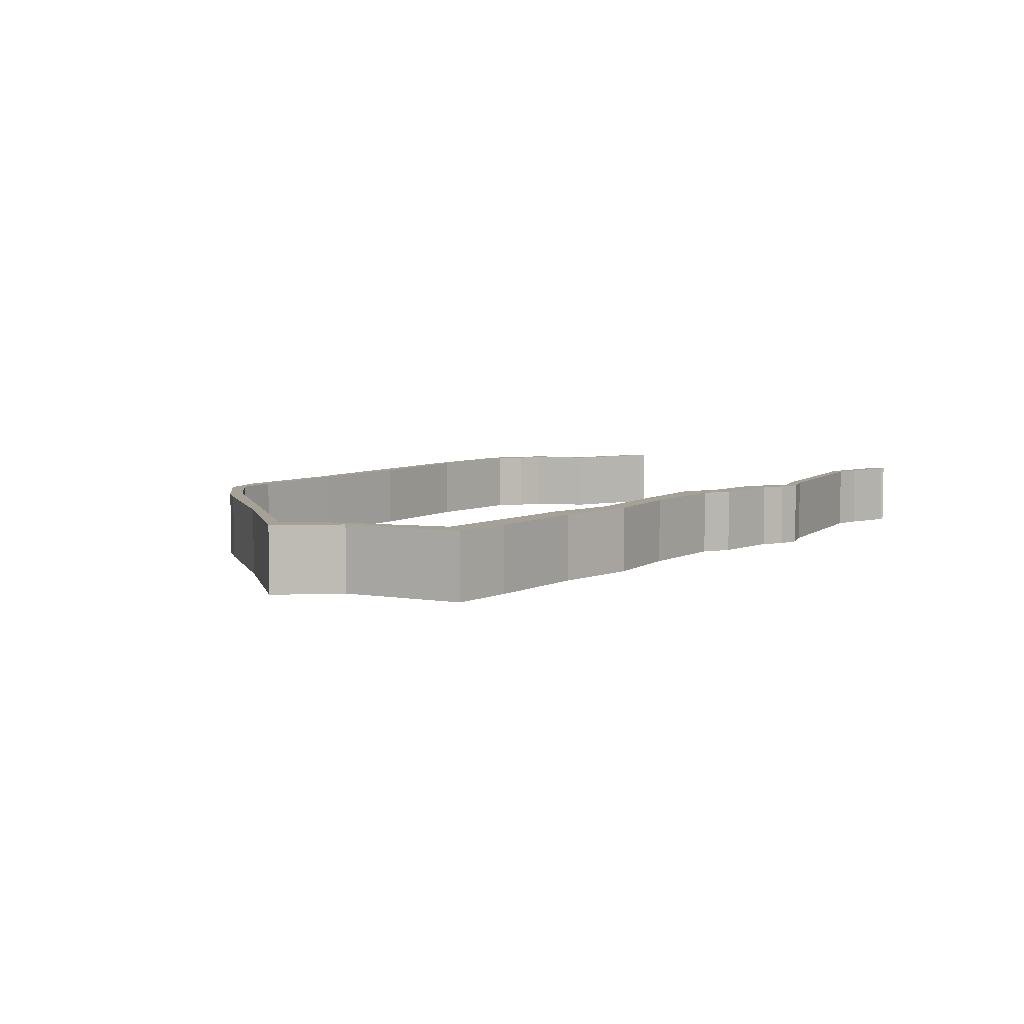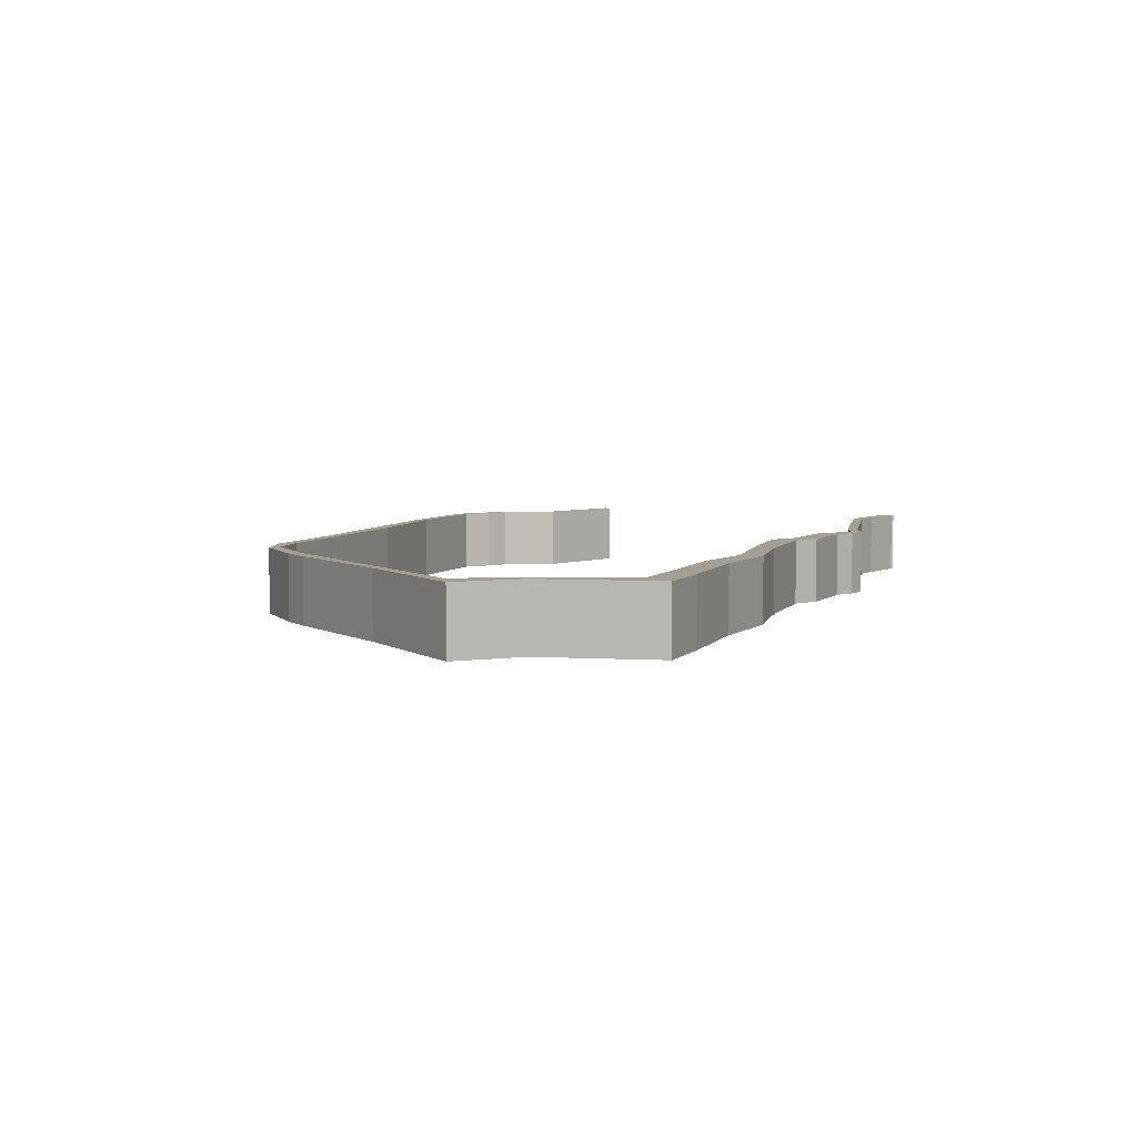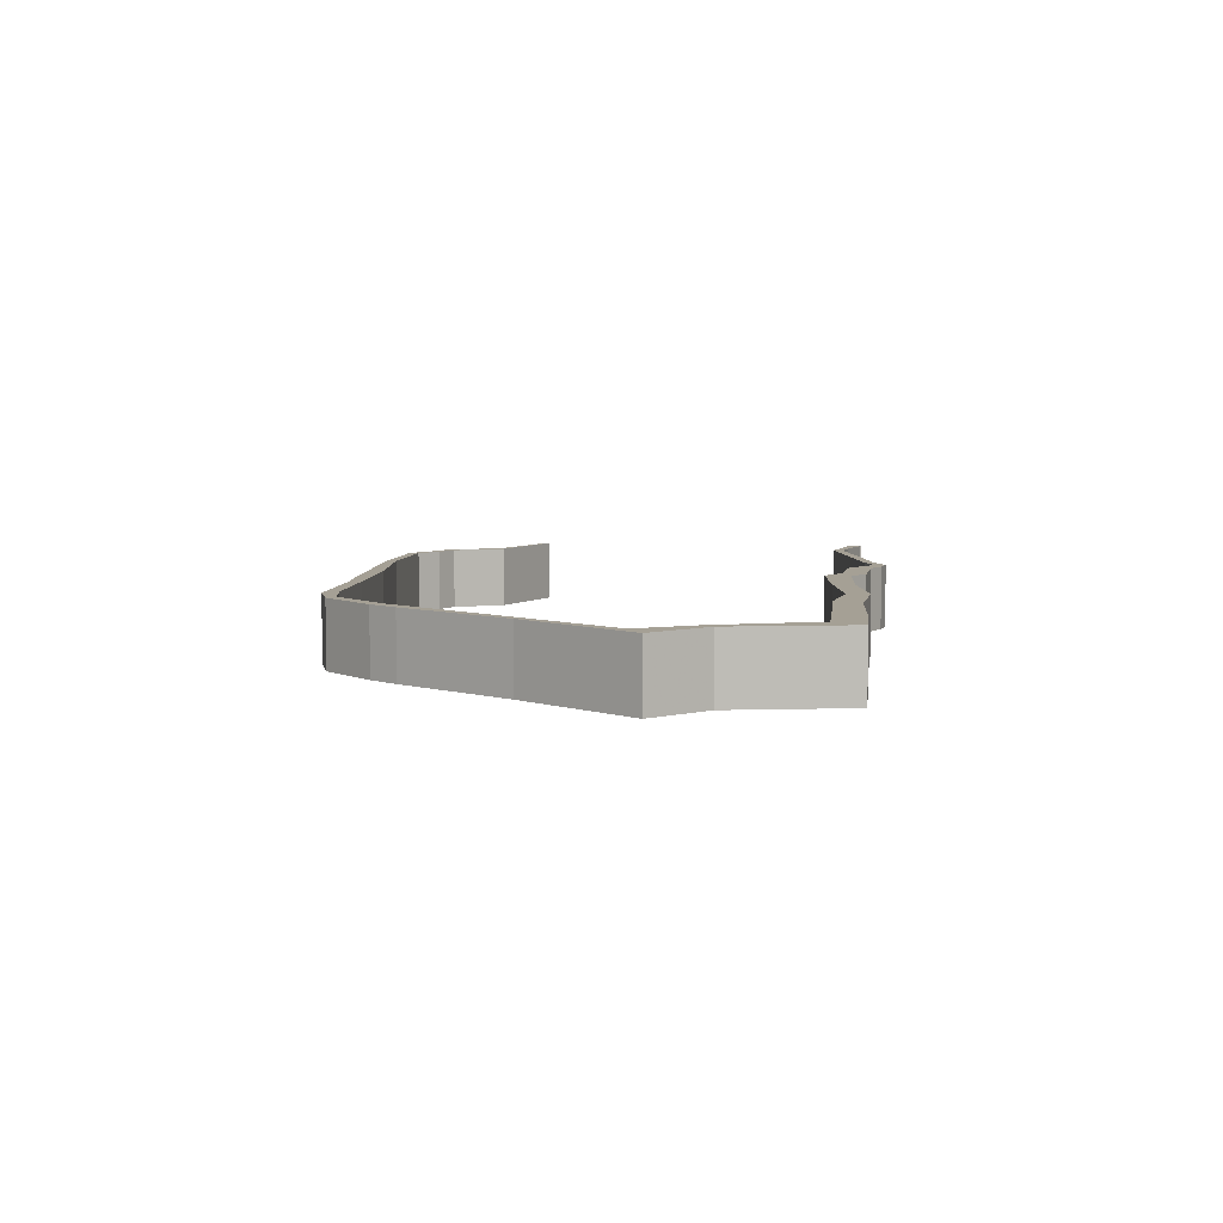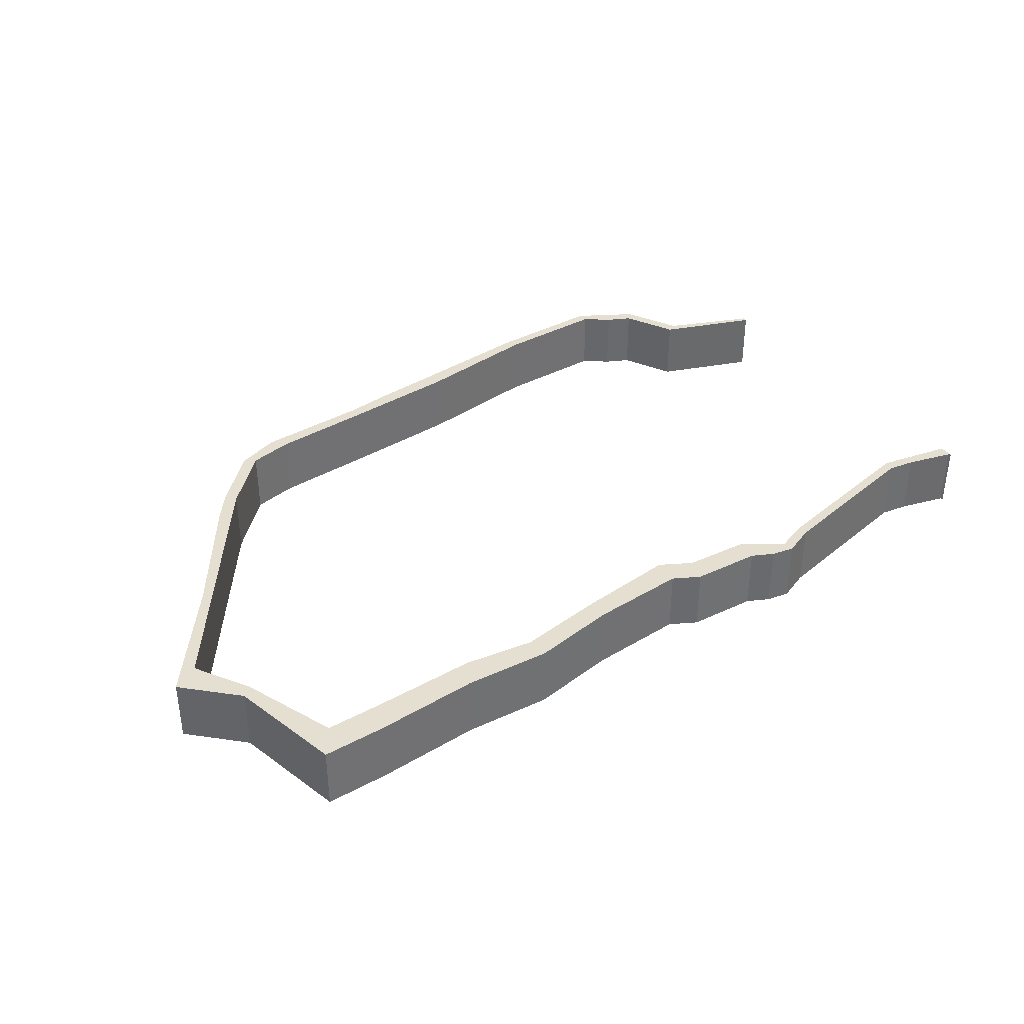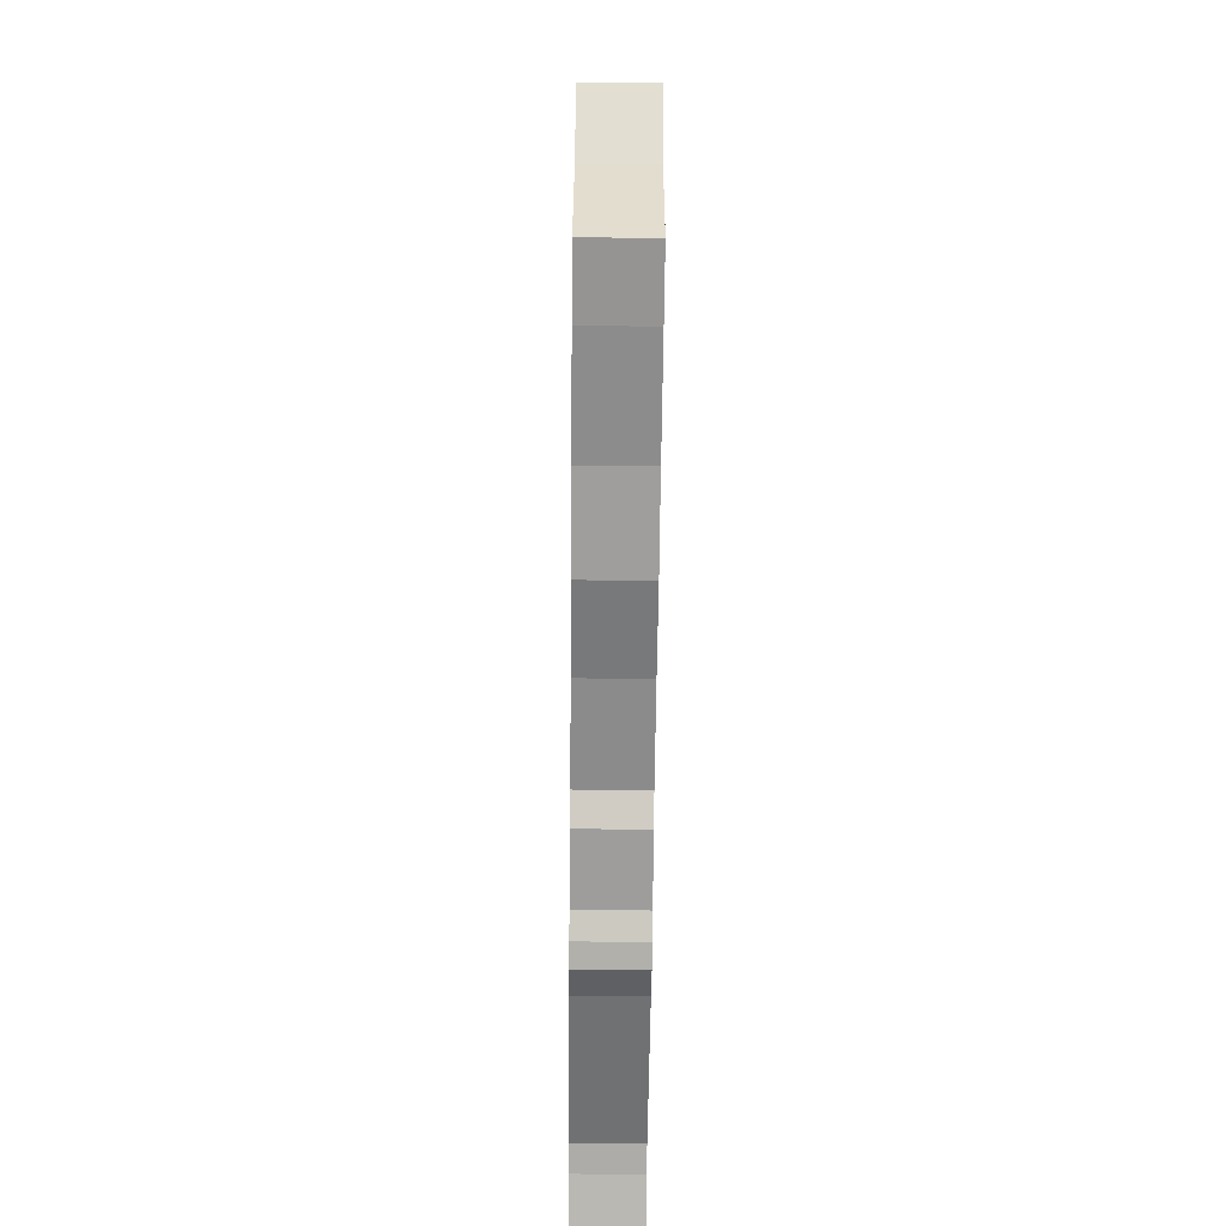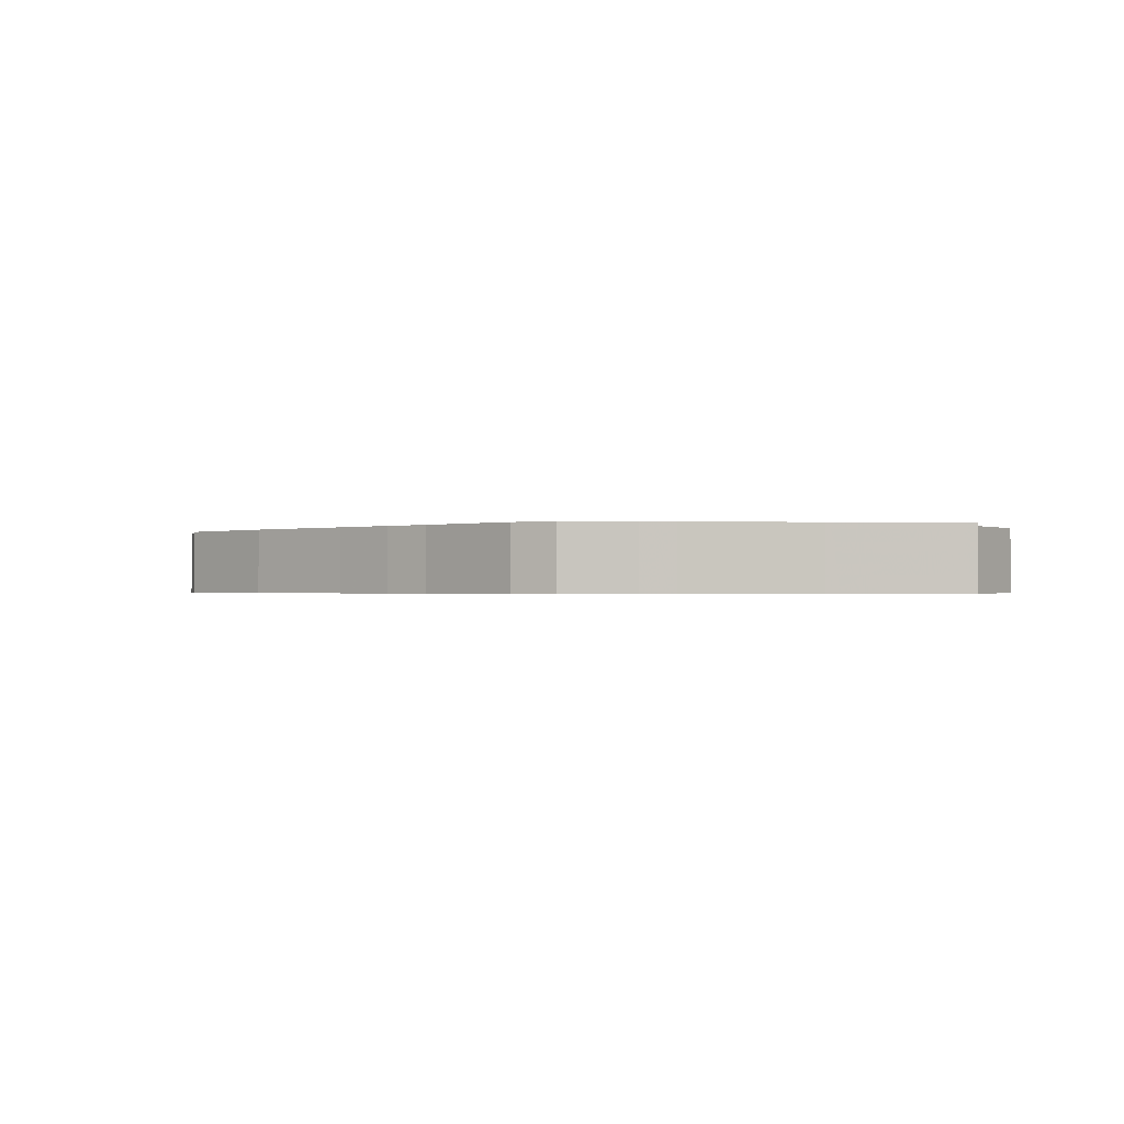
<metadata>
{"format":"obj","ext":"obj","renderer":"f3d","projection":"perspective","resolution":1024,"background":"white","views":[{"elev":6.2,"azim":128.5,"up":"+Y"},{"elev":5.4,"azim":112.1,"up":"+Y"},{"elev":5.9,"azim":97.1,"up":"+Y"},{"elev":37.4,"azim":145.4,"up":"+Y"},{"elev":-67.1,"azim":89.4,"up":"+Z"},{"elev":-0.7,"azim":46.2,"up":"+Y"}]}
</metadata>
<code>
v -8.824 0.1504 -4.055
v -8.833 0.1504 -4.065
v -8.833 0.1504 -3.989
v -8.579 0.1504 -3.987
v -8.452 0.1504 -3.909
v -8.439 0.1504 -3.963
v -8.833 0.1504 -2.173
v -8.833 0.1504 -2.149
v -8.384 0.1504 -1.956
v -8.334 0.1504 -1.979
v -8.232 0.1504 -1.662
v -8.197 0.1504 -1.708
v -8.099 0.1504 -1.595
v -8.074 0.1504 -1.647
v -7.954 0.1504 -1.497
v -7.95 0.1504 -1.55
v -7.897 0.1504 -4.024
v -7.597 0.1504 -4.14
v -7.588 0.1504 -4.089
v -7.435 0.1504 -4.205
v -7.427 0.1504 -4.149
v -7.376 0.1504 -1.55
v -7.347 0.1504 -1.497
v -7.319 0.1504 -4.182
v -7.222 0.1504 -4.011
v -7.205 0.1504 -4.127
v -6.889 0.1504 -3.985
v -6.851 0.1504 -4.106
v -6.728 0.1504 -3.895
v -6.715 0.1504 -4.032
v -6.715 0.1504 -1.632
v -6.708 0.1504 -1.55
v -6.364 0.1504 -1.577
v -6.221 0.1504 -3.95
v -6.217 0.1504 -4.059
v -6.115 0.1504 -1.666
v -6.108 0.1504 -1.605
v -5.777 0.1504 -4.132
v -5.765 0.1504 -4.018
v -5.581 0.1504 -1.691
v -5.517 0.1504 -1.623
v -5.403 0.1504 -3.963
v -5.349 0.1504 -1.737
v -5.33 0.1504 -4.101
v -5.291 0.1504 -1.7
v -5.072 0.1504 -2.014
v -5.025 0.1504 -1.966
v -4.915 0.1504 -2.109
v -4.858 0.1504 -3.974
v -4.786 0.1504 -4.127
v -4.567 0.1504 -3.974
v -4.517 0.1504 -2.689
v -4.46 0.1504 -4.127
v -4.383 0.1504 -3.481
v -4.328 0.1504 -3.526
v -4.214 0.1504 -3.193
v -4.071 0.1504 -3.268
v -8.833 -0.1827 -3.989
v -8.833 -0.1827 -4.065
v -8.824 -0.1827 -4.055
v -8.579 -0.1827 -3.987
v -8.452 -0.1827 -3.909
v -8.439 -0.1827 -3.963
v -8.384 -0.1827 -1.956
v -8.833 -0.1827 -2.149
v -8.833 -0.1827 -2.173
v -8.334 -0.1827 -1.979
v -8.232 -0.1827 -1.662
v -8.197 -0.1827 -1.708
v -8.099 -0.1827 -1.595
v -8.074 -0.1827 -1.647
v -7.954 -0.1827 -1.497
v -7.95 -0.1827 -1.55
v -7.897 -0.1827 -4.024
v -7.597 -0.1827 -4.14
v -7.588 -0.1827 -4.089
v -7.435 -0.1827 -4.205
v -7.427 -0.1827 -4.149
v -7.376 -0.1827 -1.55
v -7.347 -0.1827 -1.497
v -7.319 -0.1827 -4.182
v -7.222 -0.1827 -4.011
v -7.205 -0.1827 -4.127
v -6.889 -0.1827 -3.985
v -6.851 -0.1827 -4.106
v -6.728 -0.1827 -3.895
v -6.715 -0.1827 -1.632
v -6.715 -0.1827 -4.032
v -6.708 -0.1827 -1.55
v -6.364 -0.1827 -1.577
v -6.221 -0.1827 -3.95
v -6.217 -0.1827 -4.059
v -6.115 -0.1827 -1.666
v -6.108 -0.1827 -1.605
v -5.777 -0.1827 -4.132
v -5.765 -0.1827 -4.018
v -5.581 -0.1827 -1.691
v -5.517 -0.1827 -1.623
v -5.403 -0.1827 -3.963
v -5.349 -0.1827 -1.737
v -5.33 -0.1827 -4.101
v -5.291 -0.1827 -1.7
v -5.072 -0.1827 -2.014
v -5.025 -0.1827 -1.966
v -4.915 -0.1827 -2.109
v -4.858 -0.1827 -3.974
v -4.786 -0.1827 -4.127
v -4.567 -0.1827 -3.974
v -4.517 -0.1827 -2.689
v -4.46 -0.1827 -4.127
v -4.383 -0.1827 -3.481
v -4.328 -0.1827 -3.526
v -4.214 -0.1827 -3.193
v -4.071 -0.1827 -3.268
v -5.517 -0.1827 -1.623
v -5.291 -0.1827 -1.7
v -5.291 0.1504 -1.7
v -5.517 0.1504 -1.623
v -6.708 -0.1827 -1.55
v -6.364 -0.1827 -1.577
v -6.364 0.1504 -1.577
v -6.708 0.1504 -1.55
v -8.384 -0.1827 -1.956
v -8.232 -0.1827 -1.662
v -8.232 0.1504 -1.662
v -8.384 0.1504 -1.956
v -8.833 -0.1827 -2.149
v -8.384 -0.1827 -1.956
v -8.384 0.1504 -1.956
v -8.833 0.1504 -2.149
v -8.833 -0.1827 -2.173
v -8.833 -0.1827 -2.149
v -8.833 0.1504 -2.149
v -8.833 0.1504 -2.173
v -8.334 -0.1827 -1.979
v -8.833 -0.1827 -2.173
v -8.833 0.1504 -2.173
v -8.334 0.1504 -1.979
v -8.197 -0.1827 -1.708
v -8.334 -0.1827 -1.979
v -8.334 0.1504 -1.979
v -8.197 0.1504 -1.708
v -4.858 -0.1827 -3.974
v -4.567 -0.1827 -3.974
v -4.567 0.1504 -3.974
v -4.858 0.1504 -3.974
v -6.221 -0.1827 -3.95
v -5.765 -0.1827 -4.018
v -5.765 0.1504 -4.018
v -6.221 0.1504 -3.95
v -6.728 -0.1827 -3.895
v -6.221 -0.1827 -3.95
v -6.221 0.1504 -3.95
v -6.728 0.1504 -3.895
v -6.889 -0.1827 -3.985
v -6.728 -0.1827 -3.895
v -6.728 0.1504 -3.895
v -6.889 0.1504 -3.985
v -7.222 -0.1827 -4.011
v -6.889 -0.1827 -3.985
v -6.889 0.1504 -3.985
v -7.222 0.1504 -4.011
v -7.427 -0.1827 -4.149
v -7.222 -0.1827 -4.011
v -7.222 0.1504 -4.011
v -7.427 0.1504 -4.149
v -8.452 -0.1827 -3.909
v -7.897 -0.1827 -4.024
v -7.897 0.1504 -4.024
v -8.452 0.1504 -3.909
v -8.833 -0.1827 -3.989
v -8.452 -0.1827 -3.909
v -8.452 0.1504 -3.909
v -8.833 0.1504 -3.989
v -8.833 -0.1827 -4.065
v -8.833 -0.1827 -3.989
v -8.833 0.1504 -3.989
v -8.833 0.1504 -4.065
v -8.824 -0.1827 -4.055
v -8.833 -0.1827 -4.065
v -8.833 0.1504 -4.065
v -8.824 0.1504 -4.055
v -7.319 -0.1827 -4.182
v -7.435 -0.1827 -4.205
v -7.435 0.1504 -4.205
v -7.319 0.1504 -4.182
v -7.205 -0.1827 -4.127
v -7.319 -0.1827 -4.182
v -7.319 0.1504 -4.182
v -7.205 0.1504 -4.127
v -6.851 -0.1827 -4.106
v -7.205 -0.1827 -4.127
v -7.205 0.1504 -4.127
v -6.851 0.1504 -4.106
v -6.715 -0.1827 -4.032
v -6.851 -0.1827 -4.106
v -6.851 0.1504 -4.106
v -6.715 0.1504 -4.032
v -4.328 -0.1827 -3.526
v -4.46 -0.1827 -4.127
v -4.46 0.1504 -4.127
v -4.328 0.1504 -3.526
v -4.071 -0.1827 -3.268
v -4.328 -0.1827 -3.526
v -4.328 0.1504 -3.526
v -4.071 0.1504 -3.268
f 1 2 3
f 4 1 3
f 4 3 5
f 6 4 5
f 7 8 9
f 10 7 9
f 10 9 11
f 12 10 11
f 12 11 13
f 14 12 13
f 14 13 15
f 16 14 15
f 6 5 17
f 18 6 17
f 18 17 19
f 20 18 19
f 20 19 21
f 22 16 15
f 22 15 23
f 24 20 21
f 24 21 25
f 26 24 25
f 26 25 27
f 28 26 27
f 28 27 29
f 30 28 29
f 31 22 23
f 31 23 32
f 31 32 33
f 30 29 34
f 35 30 34
f 36 31 33
f 36 33 37
f 38 35 34
f 38 34 39
f 40 36 37
f 40 37 41
f 38 39 42
f 43 40 41
f 44 38 42
f 43 41 45
f 46 43 45
f 46 45 47
f 46 47 48
f 44 42 49
f 50 44 49
f 50 49 51
f 46 48 52
f 53 50 51
f 53 51 54
f 55 53 54
f 55 54 56
f 56 46 52
f 57 55 56
f 57 56 52
f 58 59 60
f 58 60 61
f 62 58 61
f 62 61 63
f 64 65 66
f 64 66 67
f 68 64 67
f 68 67 69
f 70 68 69
f 70 69 71
f 72 70 71
f 72 71 73
f 74 62 63
f 74 63 75
f 76 74 75
f 76 75 77
f 78 76 77
f 72 73 79
f 80 72 79
f 78 77 81
f 82 78 81
f 82 81 83
f 84 82 83
f 84 83 85
f 86 84 85
f 80 79 87
f 86 85 88
f 89 80 87
f 90 89 87
f 91 86 88
f 91 88 92
f 90 87 93
f 94 90 93
f 91 92 95
f 96 91 95
f 94 93 97
f 98 94 97
f 99 96 95
f 98 97 100
f 99 95 101
f 102 98 100
f 102 100 103
f 104 102 103
f 105 104 103
f 106 99 101
f 106 101 107
f 108 106 107
f 109 105 103
f 108 107 110
f 111 108 110
f 111 110 112
f 109 103 113
f 113 111 112
f 114 109 113
f 114 113 112
f 104 105 48
f 104 48 47
f 102 104 47
f 102 47 45
f 115 116 117
f 115 117 118
f 94 98 41
f 94 41 37
f 90 94 37
f 90 37 33
f 119 120 121
f 119 121 122
f 80 89 32
f 80 32 23
f 72 80 23
f 72 23 15
f 70 72 15
f 70 15 13
f 68 70 13
f 68 13 11
f 123 124 125
f 123 125 126
f 127 128 129
f 127 129 130
f 131 132 133
f 131 133 134
f 135 136 137
f 135 137 138
f 139 140 141
f 139 141 142
f 71 69 12
f 71 12 14
f 73 71 14
f 73 14 16
f 79 73 16
f 79 16 22
f 87 79 22
f 87 22 31
f 93 87 31
f 93 31 36
f 97 93 36
f 97 36 40
f 100 97 40
f 100 40 43
f 103 100 43
f 103 43 46
f 113 103 46
f 113 46 56
f 111 113 56
f 111 56 54
f 108 111 54
f 108 54 51
f 143 144 145
f 143 145 146
f 99 106 49
f 99 49 42
f 96 99 42
f 96 42 39
f 147 148 149
f 147 149 150
f 151 152 153
f 151 153 154
f 155 156 157
f 155 157 158
f 159 160 161
f 159 161 162
f 163 164 165
f 163 165 166
f 76 78 21
f 76 21 19
f 74 76 19
f 74 19 17
f 167 168 169
f 167 169 170
f 171 172 173
f 171 173 174
f 175 176 177
f 175 177 178
f 179 180 181
f 179 181 182
f 1 61 60
f 61 1 4
f 63 61 4
f 63 4 6
f 75 63 6
f 75 6 18
f 77 75 18
f 77 18 20
f 183 184 185
f 183 185 186
f 187 188 189
f 187 189 190
f 191 192 193
f 191 193 194
f 195 196 197
f 195 197 198
f 92 88 30
f 92 30 35
f 95 92 35
f 95 35 38
f 101 95 38
f 101 38 44
f 107 101 44
f 107 44 50
f 110 107 50
f 110 50 53
f 199 200 201
f 199 201 202
f 203 204 205
f 203 205 206
f 109 114 57
f 109 57 52
f 105 109 52
f 105 52 48

</code>
